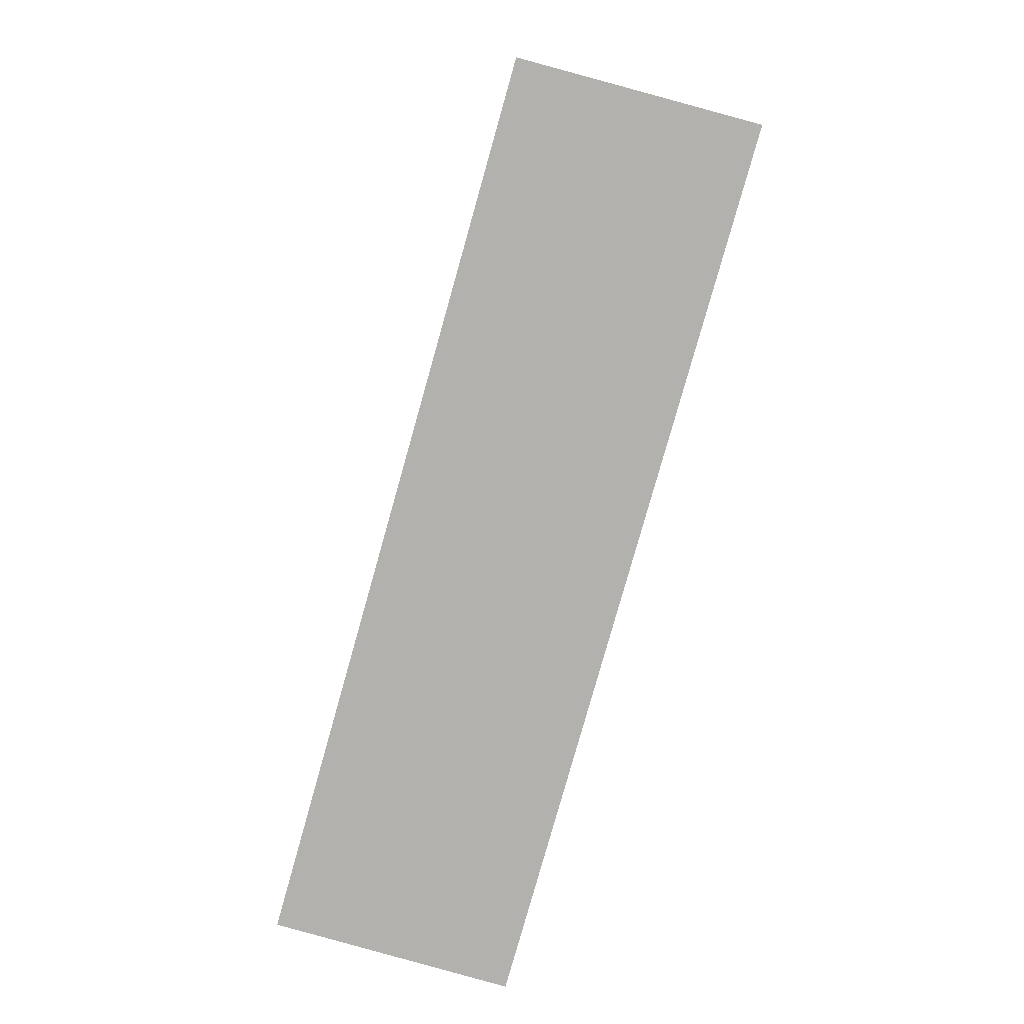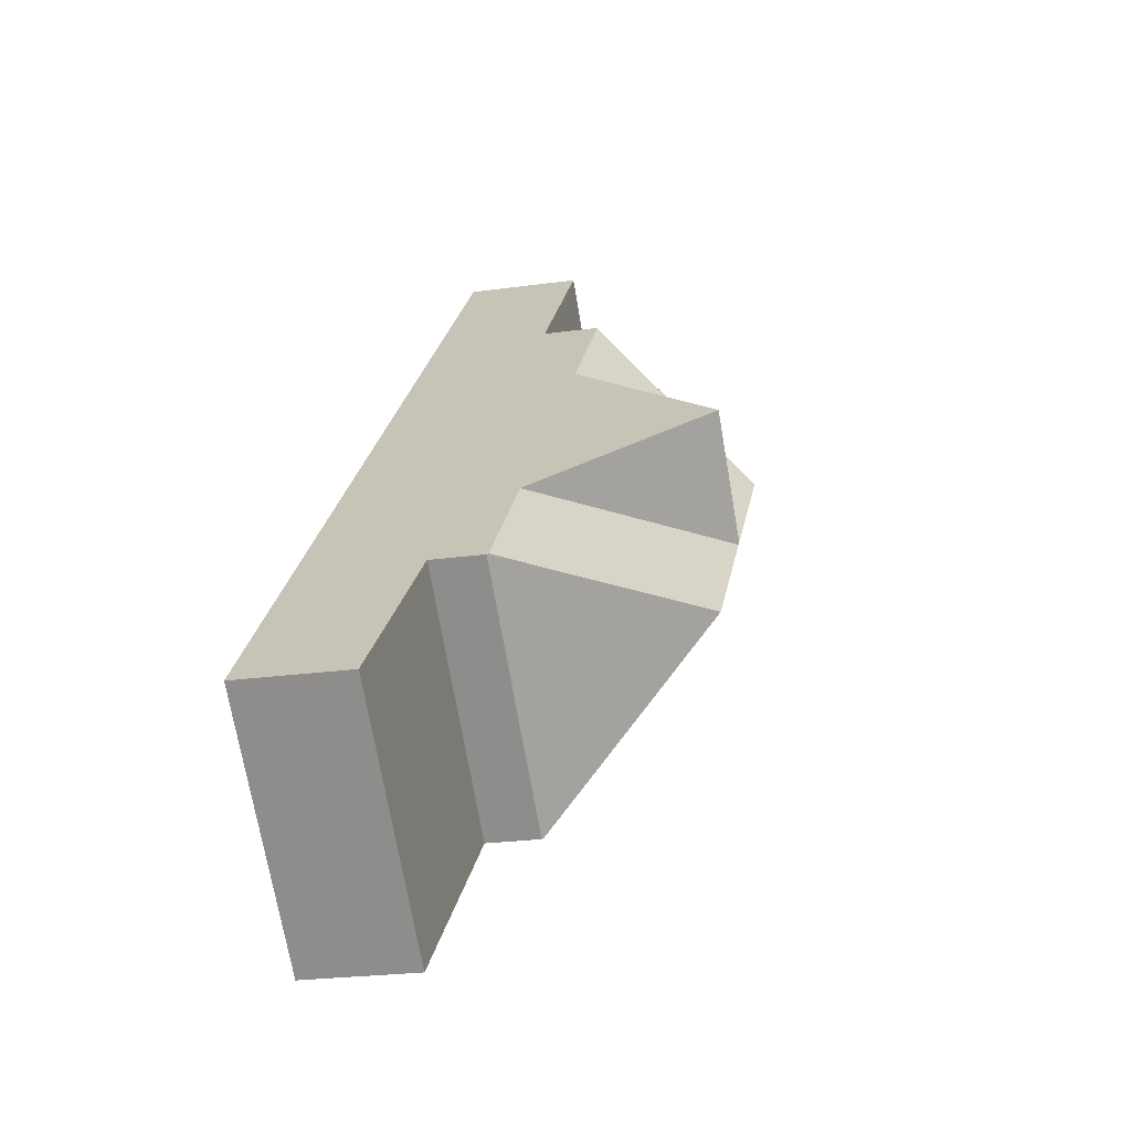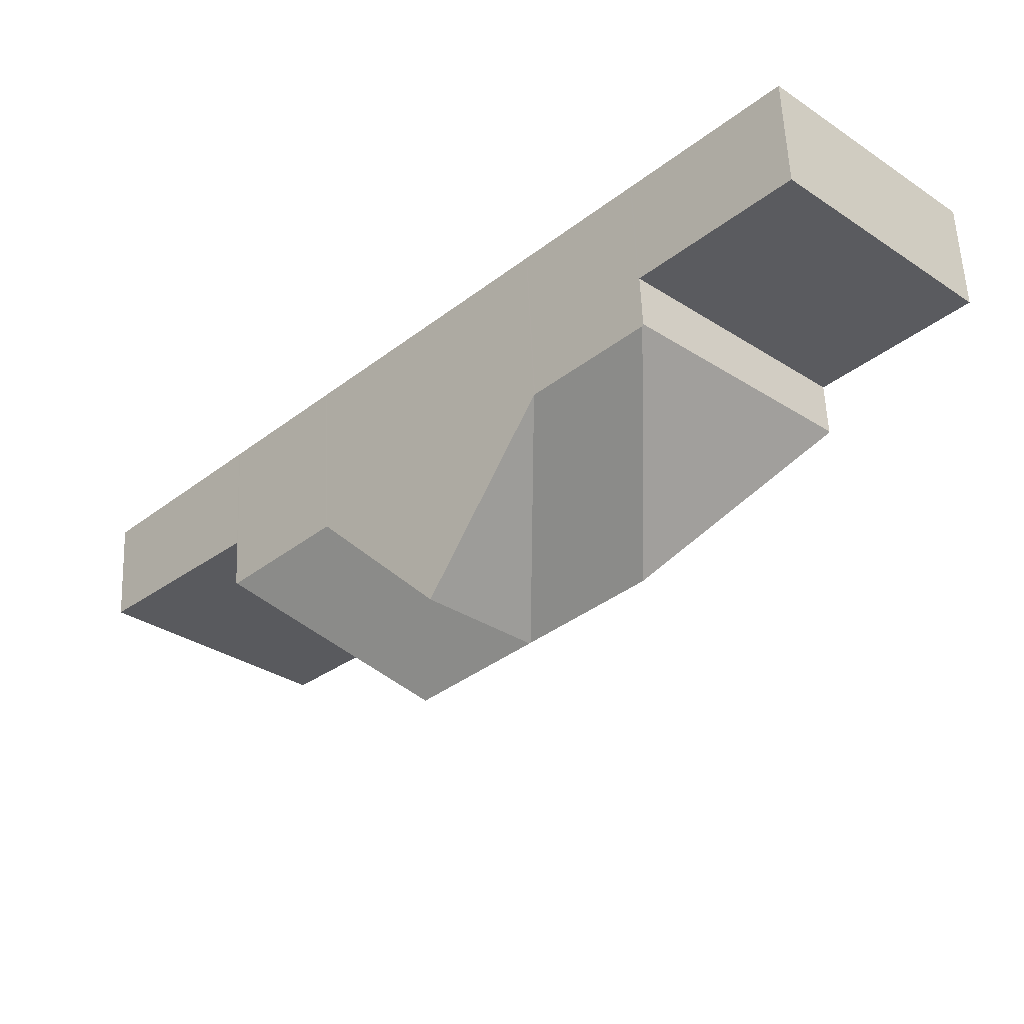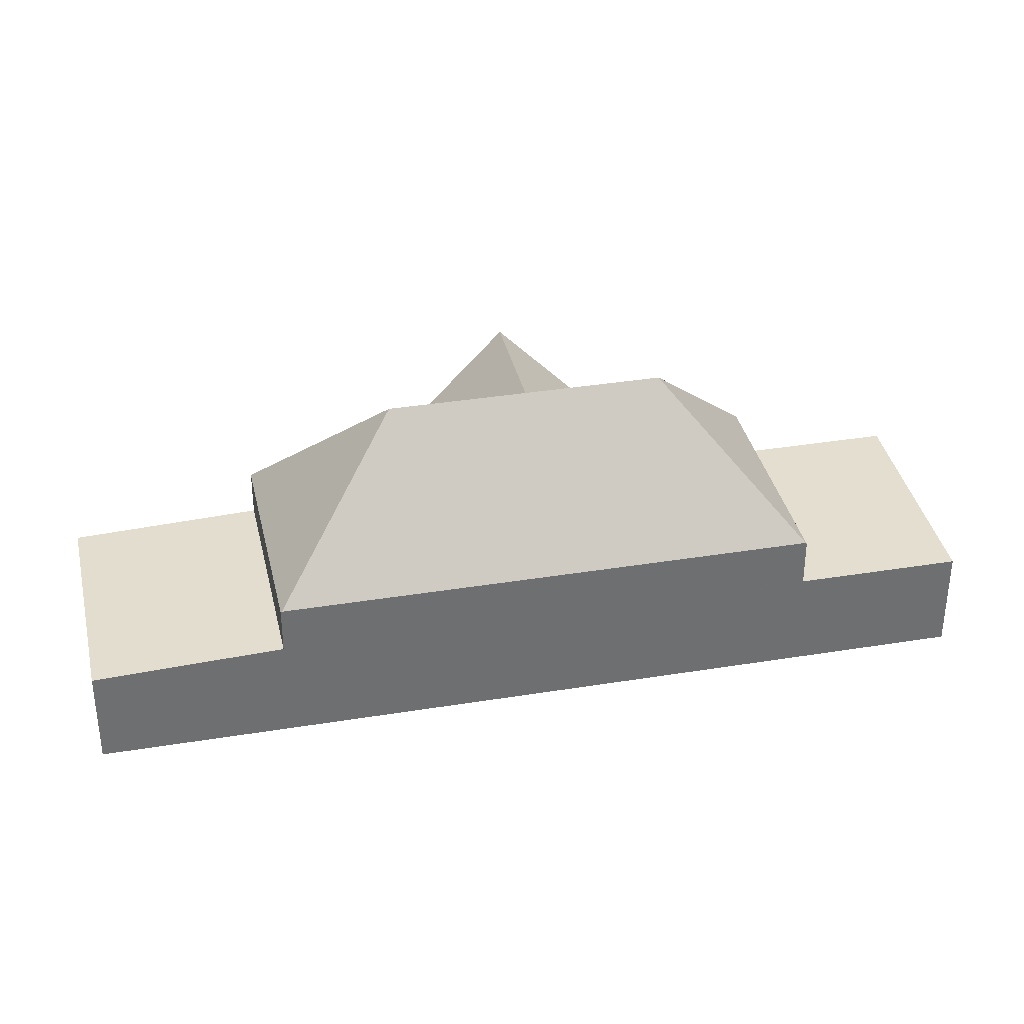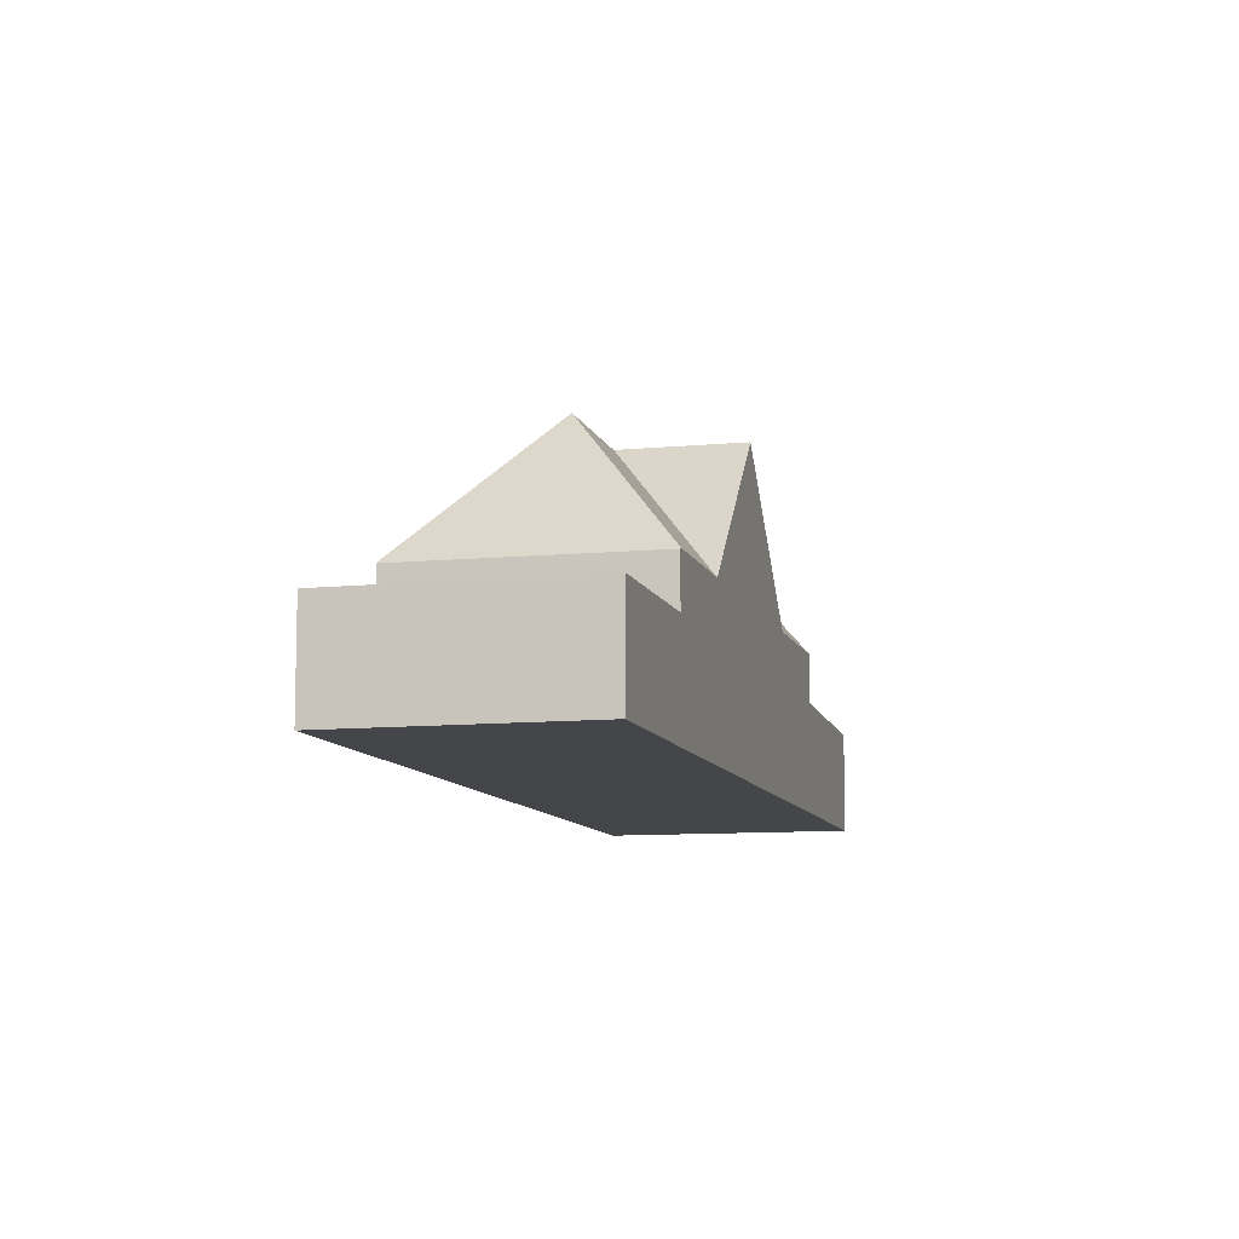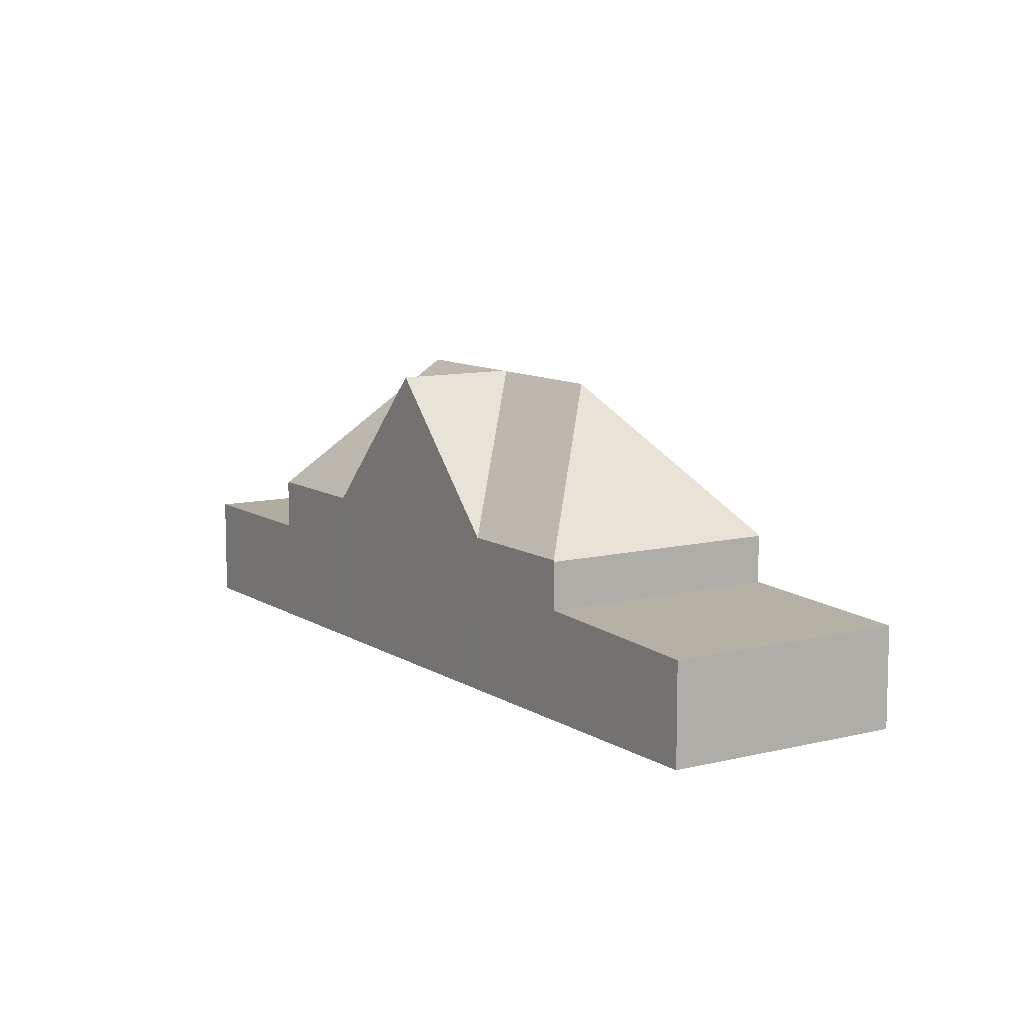
<metadata>
{"format":"obj","ext":"obj","renderer":"f3d","projection":"perspective","resolution":1024,"background":"white","views":[{"elev":-79.2,"azim":-59.8,"up":"+Y"},{"elev":-23.4,"azim":103.3,"up":"+Z"},{"elev":56.9,"azim":177.6,"up":"+Z"},{"elev":35.9,"azim":-146.2,"up":"+Y"},{"elev":-9.6,"azim":-29.7,"up":"+Y"},{"elev":9.9,"azim":103.4,"up":"+Y"}]}
</metadata>
<code>
v  9.196 4.64 -1.593
v  5.222 6.86 -5.39
v  5.222 4.64 -5.39
v  9.196 6.86 -1.593
v  13.17 4.64 2.205
v  13.17 6.86 2.205
v  13.3 13.42 -5.826
v  9.325 6.919 -9.623
v  5.26 6.92 -5.428
v  18.16 6.919 -18.74
v  17.7 13.42 -10.36
v  17.72 13.42 -10.38
v  17.74 13.42 -10.4
v  22.13 13.42 -14.94
v  22.35 6.919 -23.07
v  28.4 4.422 -29.31
v  36.35 1.33e-15 -21.72
v  28.4 1.795e-15 -29.31
v  36.35 4.422 -21.72
v  33.66 1.159e-15 -18.93
v  33.66 4.578 -18.93
v  13.21 6.919 2.167
v  17.43 7.092 -2.189
v  17.31 6.919 -2.069
v  21.69 13.45 -6.586
v  17.72 13.45 -10.38
v  26.36 6.86 -19.31
v  22.39 4.77 -23.11
v  22.39 6.86 -23.11
v  26.36 4.77 -19.31
v  30.34 6.86 -15.51
v  30.34 4.77 -15.51
v  25.72 7.44 -10.74
v  26.07 6.919 -11.1
v  22.39 1.415e-15 -23.11
v  30.34 9.498e-16 -15.51
v  30.3 9.474e-16 -15.47
v  26.11 6.824e-16 -11.14
v  22.35 1.413e-15 -23.07
v  18.16 1.147e-15 -18.74
v  26.07 6.799e-16 -11.1
v  25.72 6.578e-16 -10.74
v  9.325 5.892e-16 -9.623
v  21.69 4.033e-16 -6.586
v  17.43 1.34e-16 -2.189
v  17.31 1.267e-16 -2.069
v  17.27 1.242e-16 -2.028
v  13.21 -1.327e-16 2.167
v  5.26 3.324e-16 -5.428
v  13.17 -1.35e-16 2.205
v  7.843 -4.717e-16 7.703
v  5.222 3.3e-16 -5.39
v  0 0 0
v  5.863 -3.558e-16 5.811
v  7.808 -4.739e-16 7.739
v  7.808 4.64 7.739
v  7.843 4.64 7.703
v  17.27 6.919 -2.028
v  26.11 6.919 -11.14
v  30.3 6.919 -15.47
v  5.863 4.64 5.811
v  0 4.64 2.841e-16
g defaultobject
f 1 2 3
f 2 1 4
f 4 1 5
f 4 5 6
f 7 8 9
f 8 7 10
f 10 7 11
f 10 11 12
f 10 12 13
f 10 13 14
f 10 14 15
f 16 17 18
f 17 16 19
f 19 20 17
f 20 19 21
f 4 9 2
f 9 4 7
f 7 4 6
f 7 6 22
f 23 11 24
f 11 23 25
f 11 25 26
f 27 28 29
f 28 27 30
f 30 27 31
f 30 31 32
f 25 13 26
f 13 25 33
f 13 33 34
f 20 18 17
f 18 20 35
f 35 20 36
f 35 36 37
f 35 37 38
f 35 38 39
f 39 38 40
f 40 38 41
f 40 41 42
f 40 42 43
f 43 42 44
f 43 44 45
f 43 45 46
f 43 46 47
f 43 47 48
f 43 48 49
f 49 48 50
f 49 50 51
f 49 51 52
f 52 51 53
f 53 51 54
f 54 51 55
f 20 32 36
f 32 20 21
f 51 56 55
f 56 51 57
f 57 51 50
f 57 50 5
f 5 50 48
f 5 48 6
f 6 48 22
f 22 48 47
f 22 47 58
f 58 47 46
f 58 46 24
f 24 46 45
f 24 45 23
f 23 45 44
f 23 44 25
f 25 44 42
f 25 42 33
f 33 42 41
f 33 41 34
f 34 41 38
f 34 38 59
f 59 38 37
f 59 37 60
f 60 37 36
f 60 36 31
f 31 36 32
f 61 3 62
f 3 61 1
f 1 61 5
f 5 61 56
f 5 56 57
f 54 62 53
f 62 54 61
f 61 54 55
f 61 55 56
f 58 7 22
f 7 58 11
f 11 58 24
f 34 14 13
f 14 34 59
f 14 59 60
f 31 14 60
f 14 31 27
f 14 27 15
f 15 27 29
f 62 52 53
f 52 62 3
f 52 3 49
f 49 3 43
f 43 3 2
f 43 2 9
f 43 9 8
f 43 8 40
f 40 8 10
f 40 10 39
f 39 10 15
f 39 15 35
f 35 15 28
f 28 15 29
f 28 18 35
f 18 28 16
f 30 16 28
f 16 30 32
f 16 32 19
f 19 32 21

</code>
